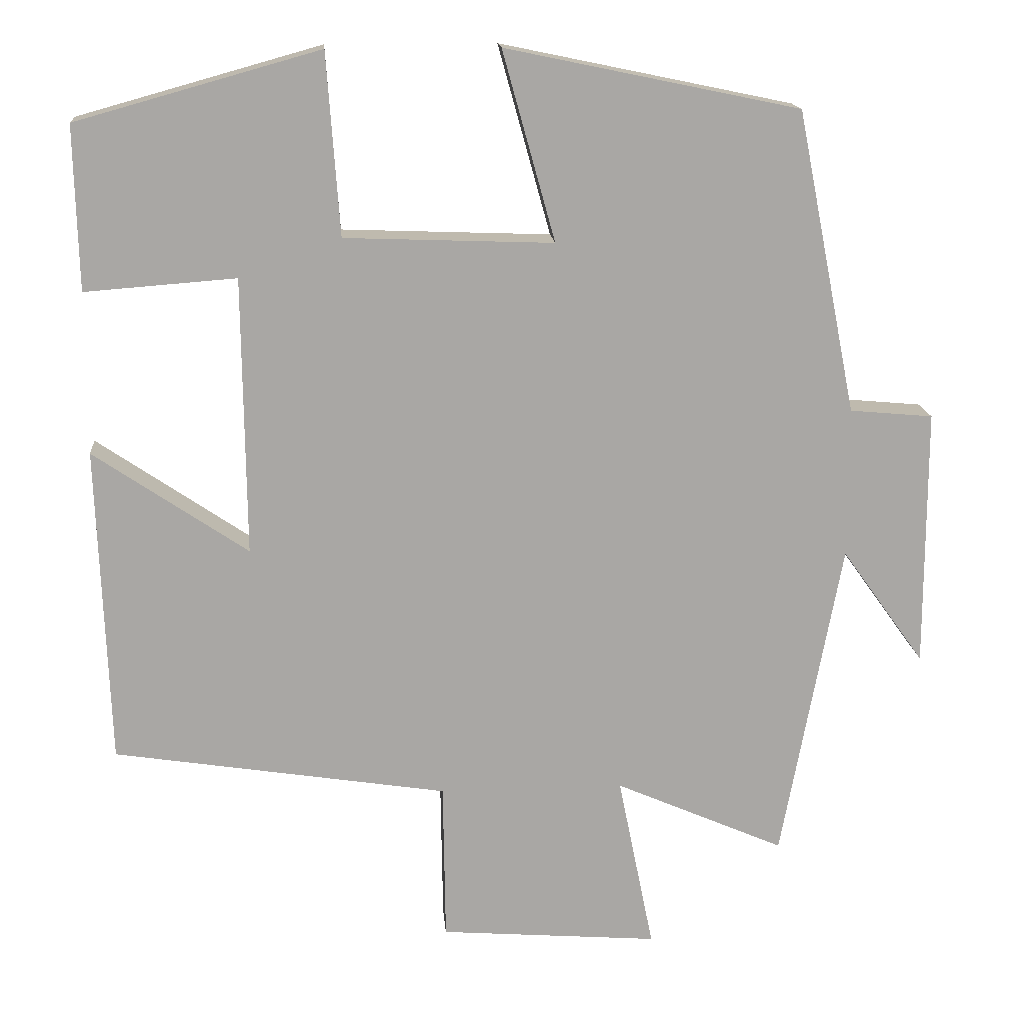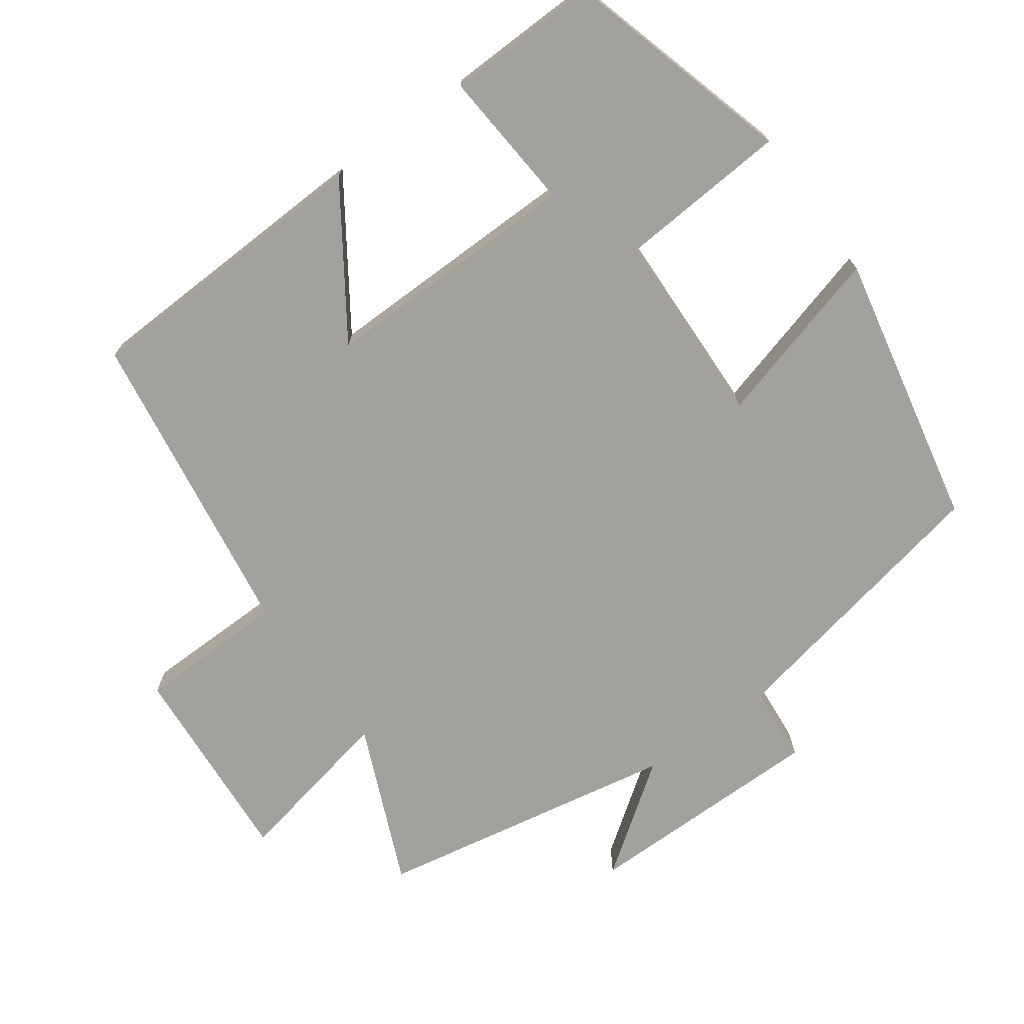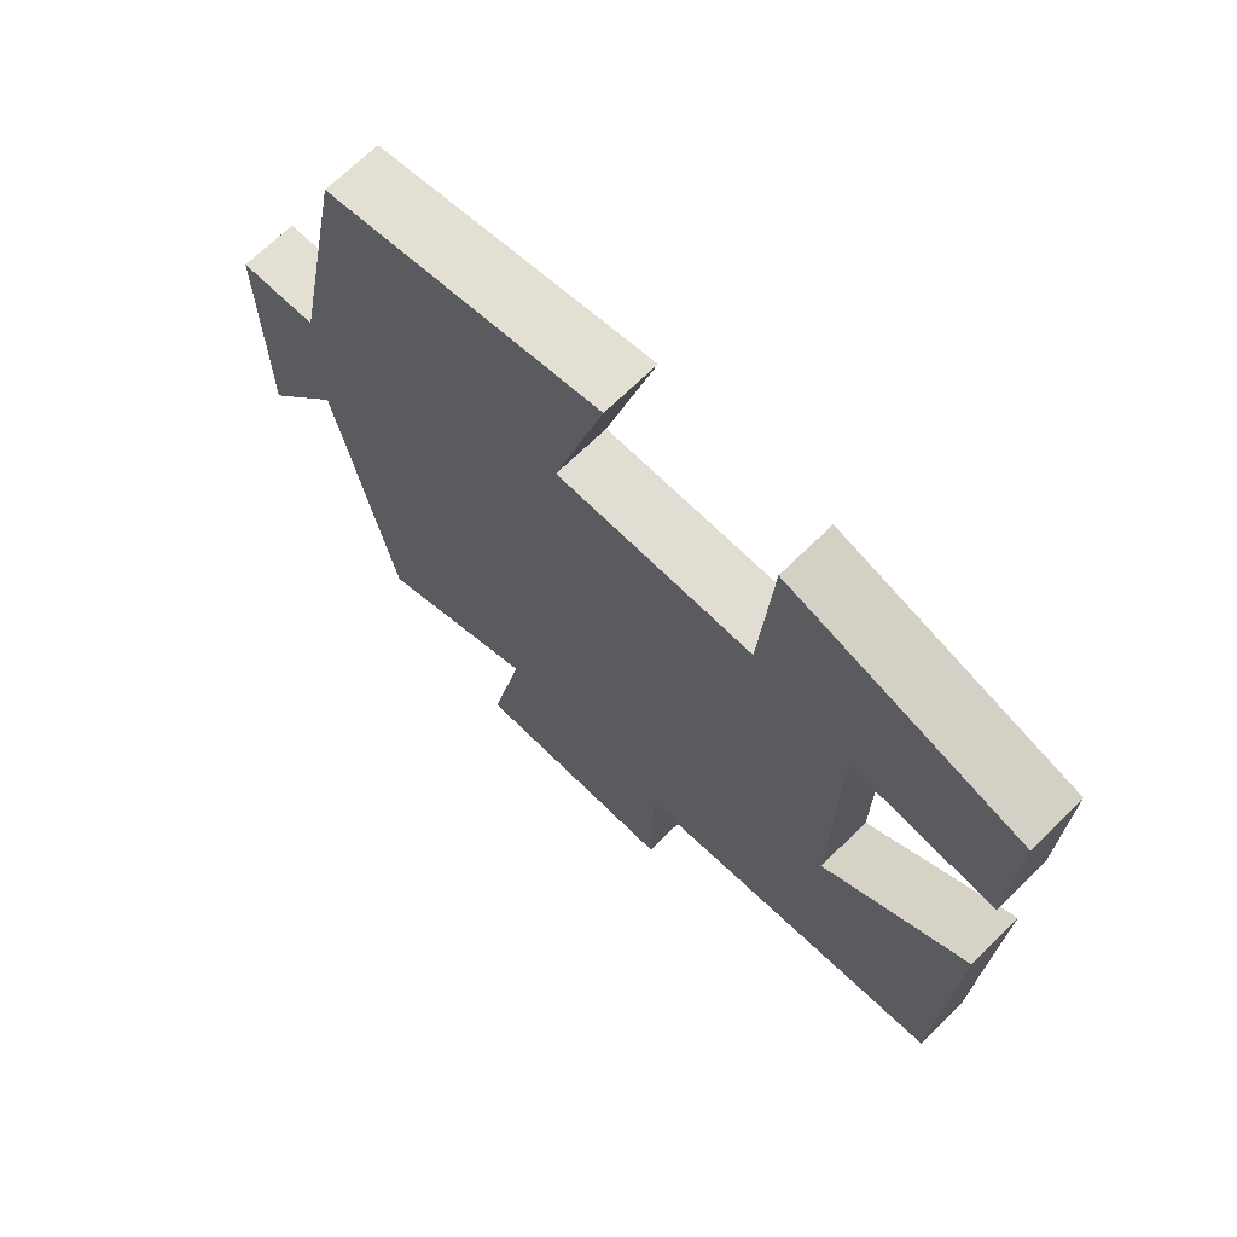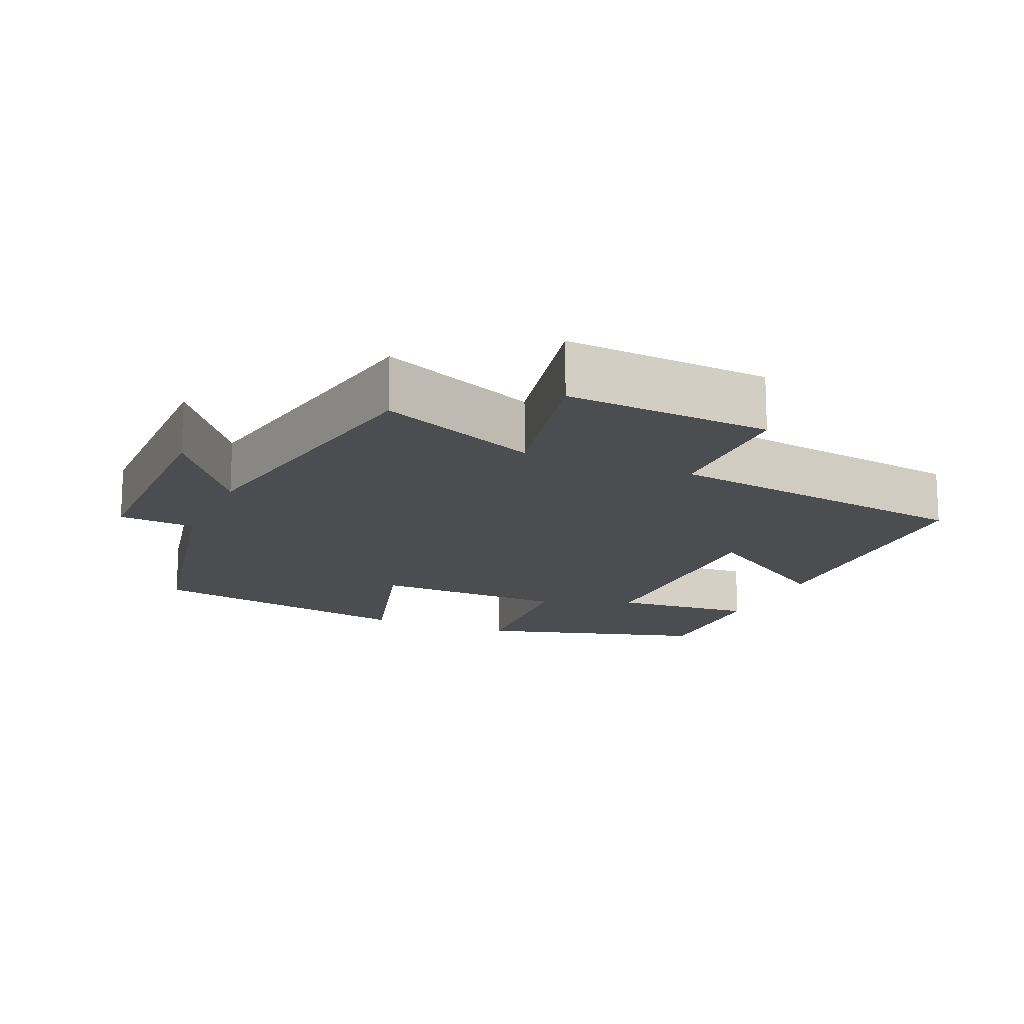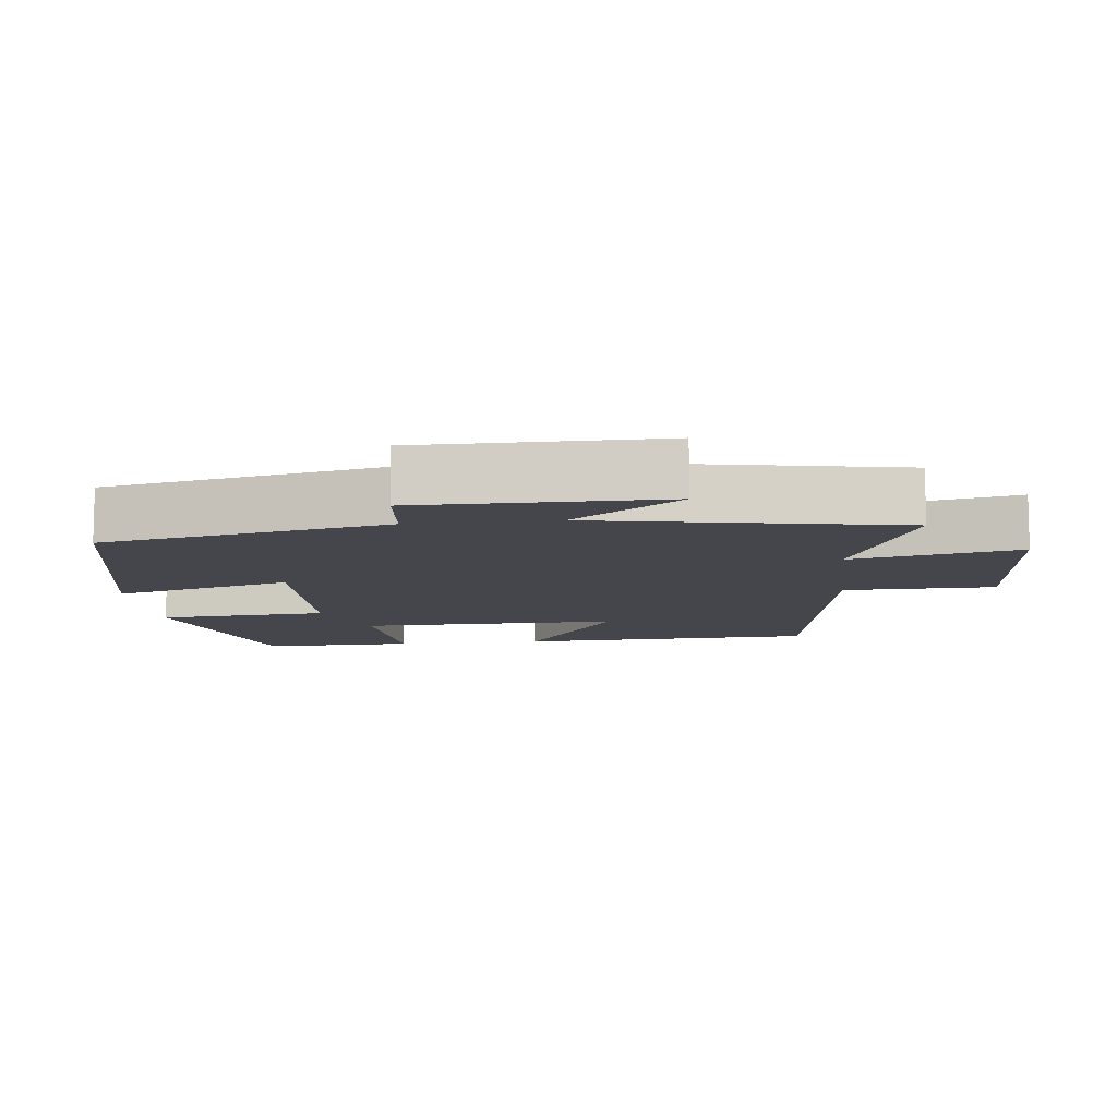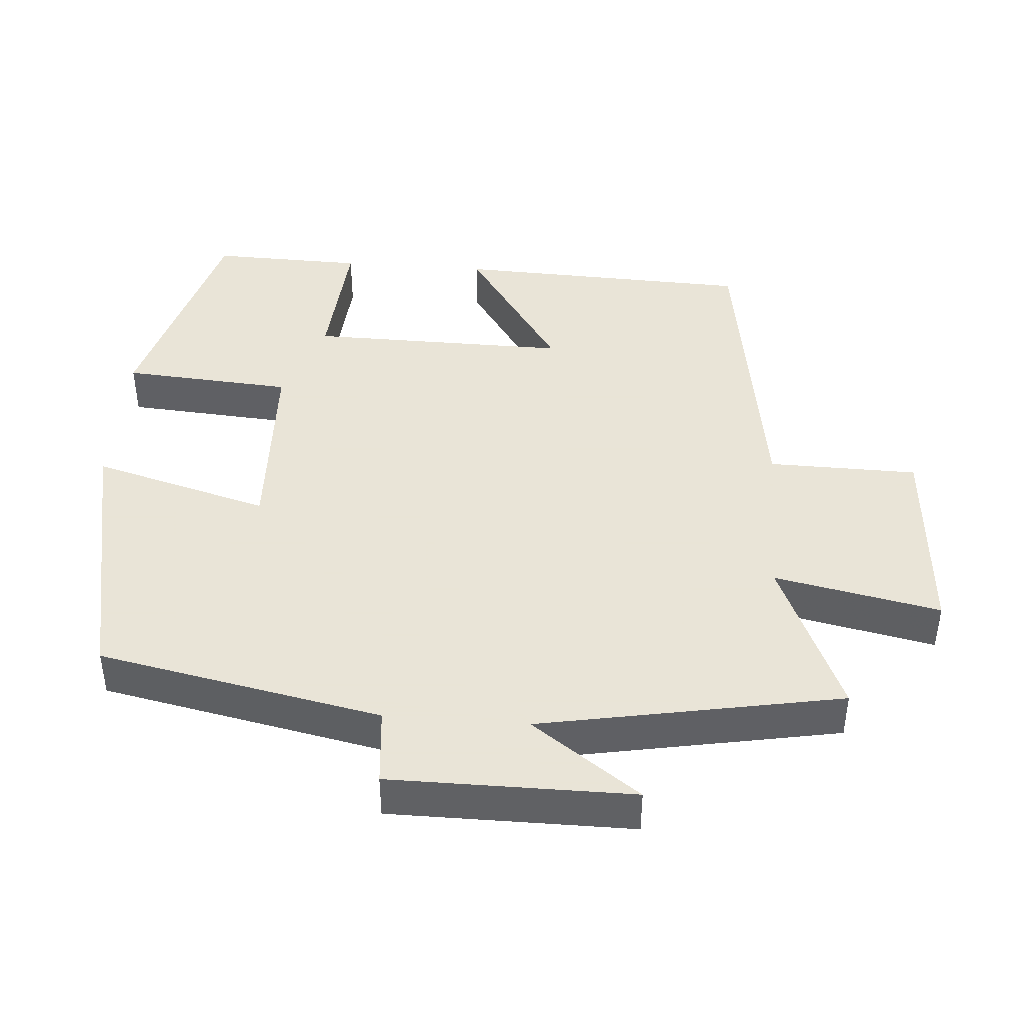
<metadata>
{"format":"obj","ext":"obj","renderer":"f3d","projection":"perspective","resolution":1024,"background":"white","views":[{"elev":15.6,"azim":-4.7,"up":"+Z"},{"elev":-72.0,"azim":-54.0,"up":"+Y"},{"elev":69.1,"azim":-134.5,"up":"+Z"},{"elev":-15.6,"azim":156.9,"up":"+Y"},{"elev":-10.1,"azim":96.5,"up":"+Y"},{"elev":42.8,"azim":94.4,"up":"+Y"}]}
</metadata>
<code>
v -0.485 0.07 -0.432
v -0.5 0.07 -0.015
v -0.298 0.07 -0.152
v -0.302 0.07 0.212
v -0.5 0.07 0.197
v -0.505 0.07 0.411
v -0.186 0.07 0.5
v -0.169 0.07 0.262
v 0.105 0.07 0.252
v 0.036 0.07 0.5
v 0.421 0.07 0.42
v 0.5 0.07 0.023
v 0.609 0.07 0.013
v 0.609 0.07 -0.327
v 0.5 0.07 -0.175
v 0.421 0.07 -0.597
v 0.198 0.07 -0.5
v 0.245 0.07 -0.732
v -0.043 0.07 -0.71
v -0.046 0.07 -0.5
v -0.485 0 -0.432
v -0.5 0 -0.015
v -0.298 0 -0.152
v -0.302 0 0.212
v -0.5 0 0.197
v -0.505 0 0.411
v -0.186 0 0.5
v -0.169 0 0.262
v 0.105 0 0.252
v 0.036 0 0.5
v 0.421 0 0.42
v 0.5 0 0.023
v 0.609 0 0.013
v 0.609 0 -0.327
v 0.5 0 -0.175
v 0.421 0 -0.597
v 0.198 0 -0.5
v 0.245 0 -0.732
v -0.043 0 -0.71
v -0.046 0 -0.5
f 17 18 19 20
f 1 2 3
f 20 1 3
f 17 20 3
f 17 3 4
f 16 17 4
f 15 16 4
f 12 13 14 15
f 11 12 15
f 10 11 15
f 9 10 15
f 8 9 15 4
f 6 7 8
f 5 6 8
f 4 5 8
f 40 39 38 37
f 23 22 21
f 23 21 40
f 23 40 37
f 24 23 37
f 24 37 36
f 24 36 35
f 35 34 33 32
f 35 32 31
f 35 31 30
f 35 30 29
f 24 35 29 28
f 28 27 26
f 28 26 25
f 28 25 24
f 1 21 22 2
f 2 22 23 3
f 3 23 24 4
f 4 24 25 5
f 5 25 26 6
f 6 26 27 7
f 7 27 28 8
f 8 28 29 9
f 9 29 30 10
f 10 30 31 11
f 11 31 32 12
f 12 32 33 13
f 13 33 34 14
f 14 34 35 15
f 15 35 36 16
f 16 36 37 17
f 17 37 38 18
f 18 38 39 19
f 19 39 40 20
f 20 40 21 1

</code>
